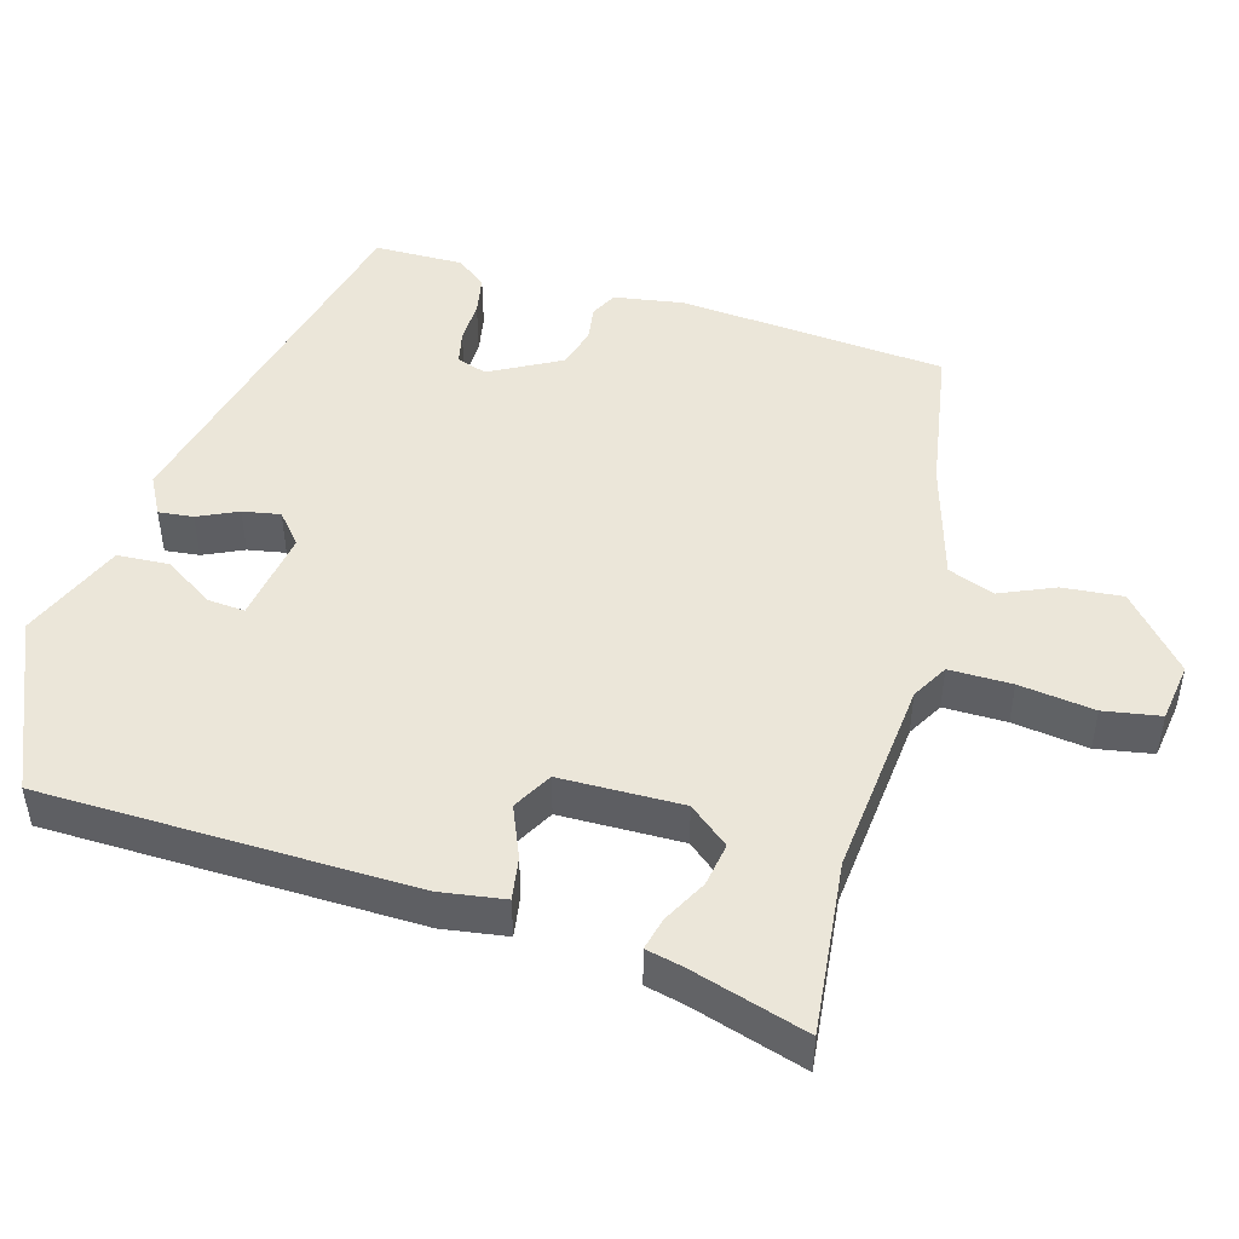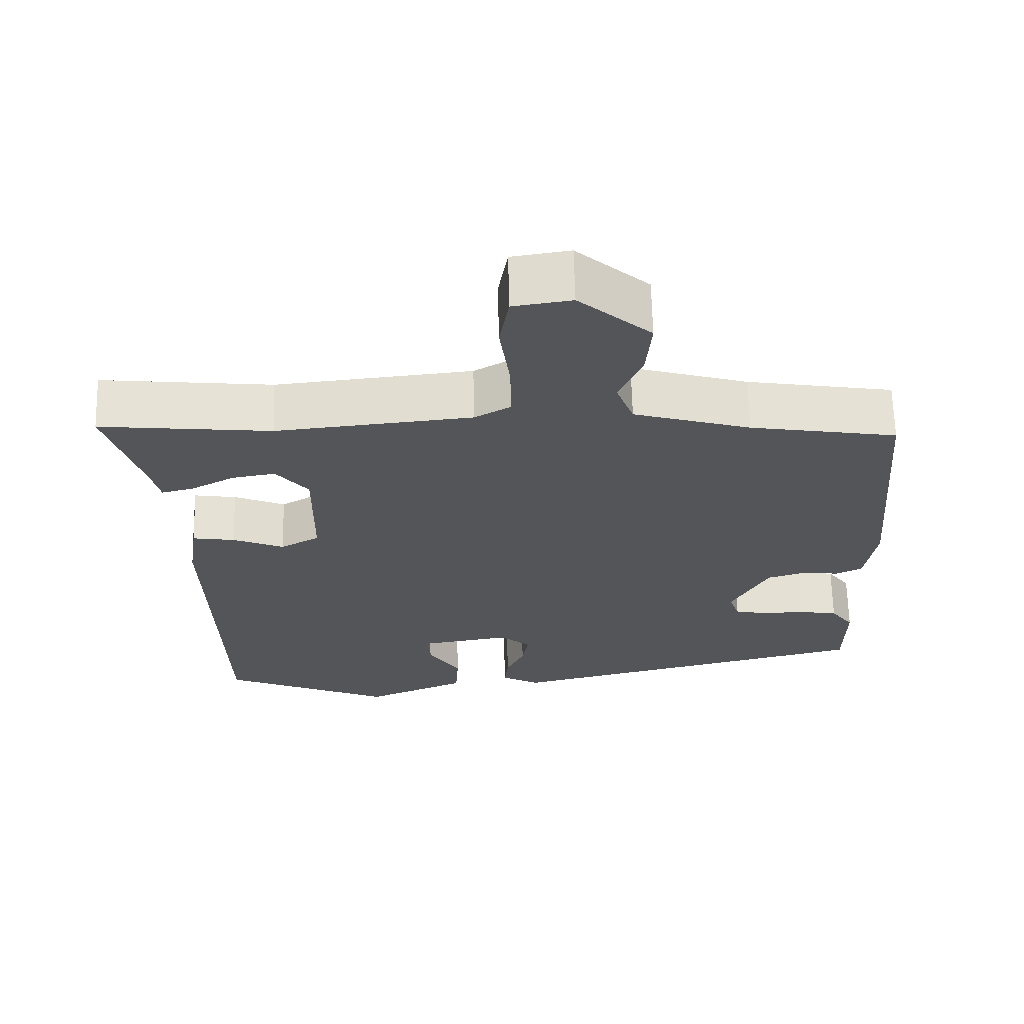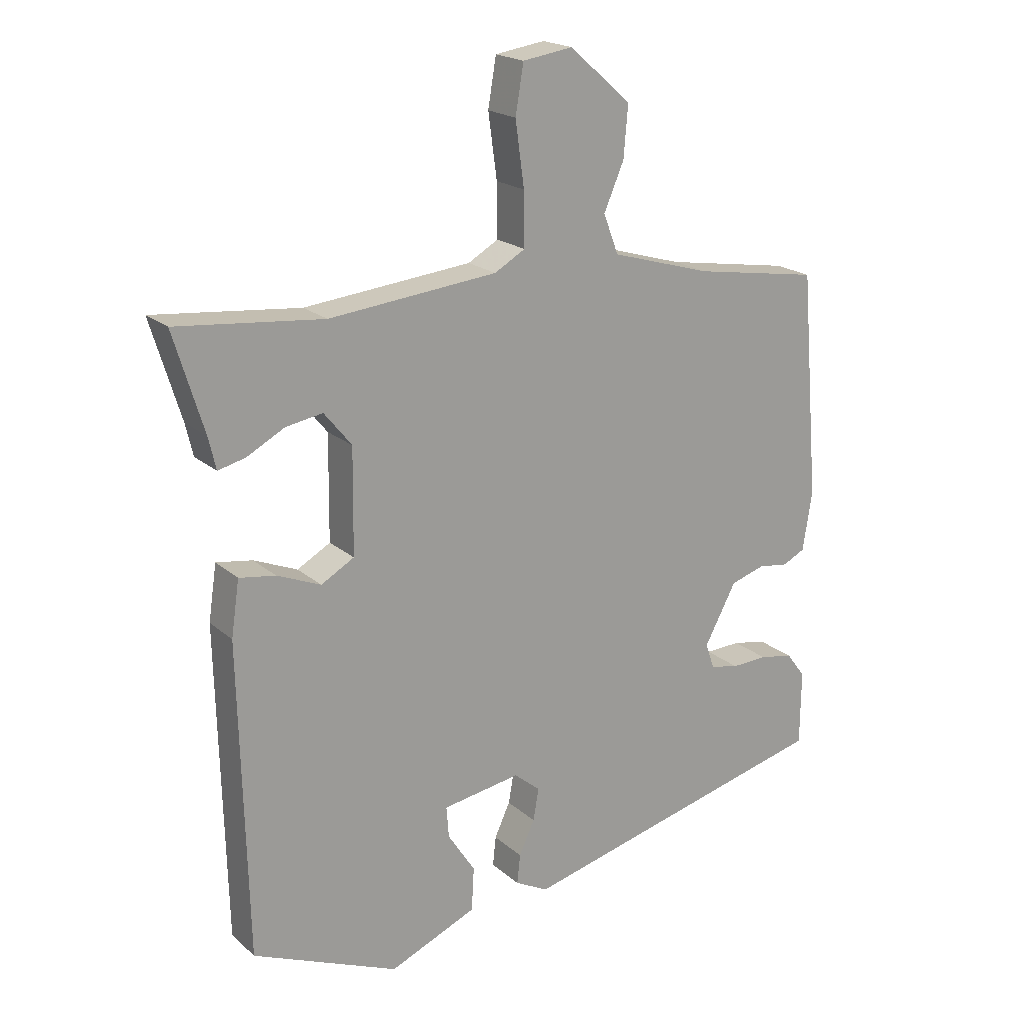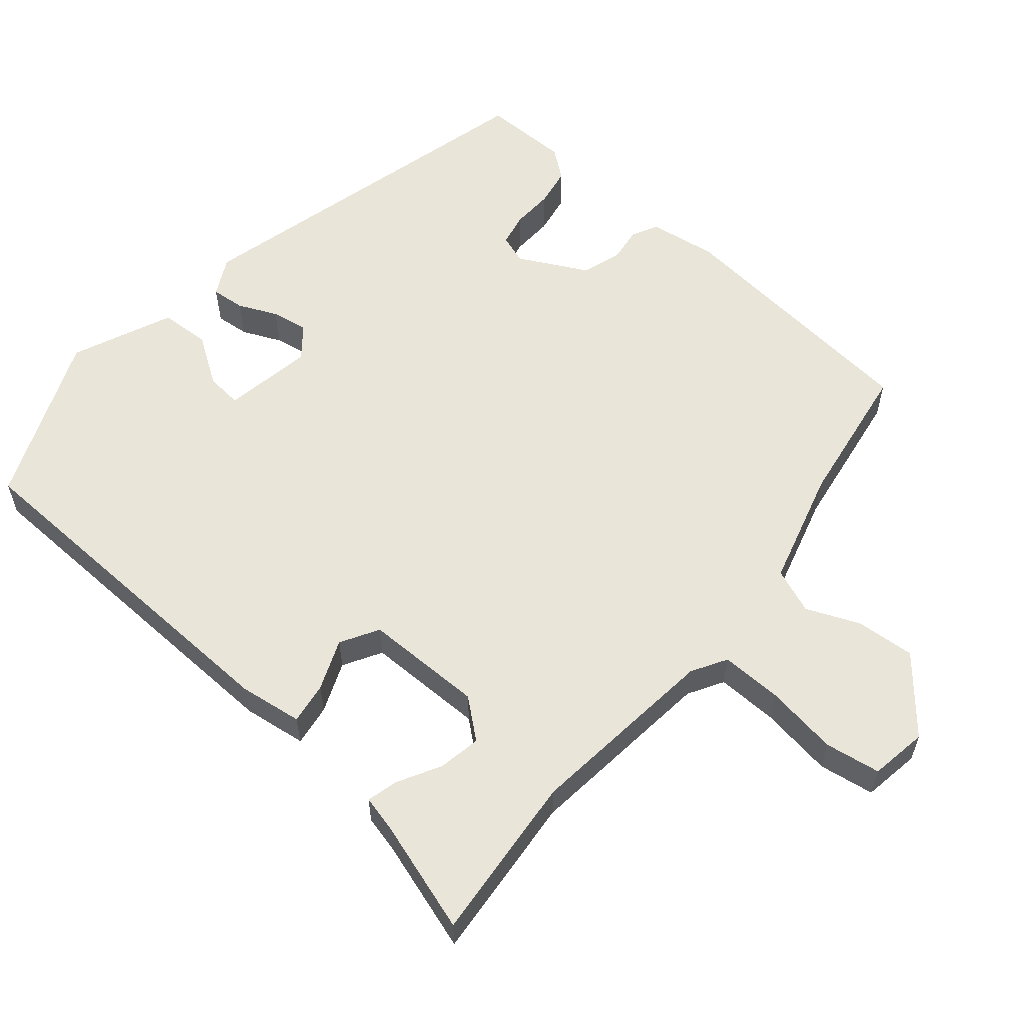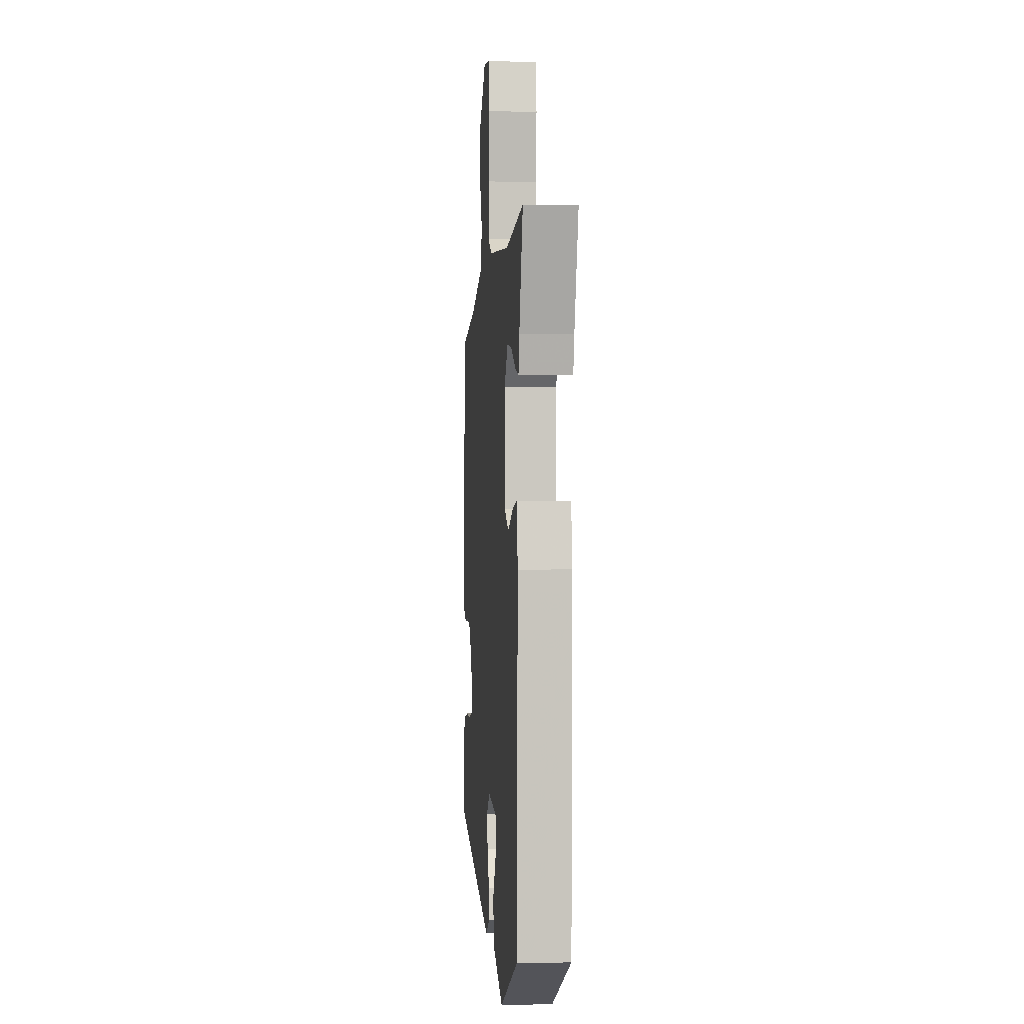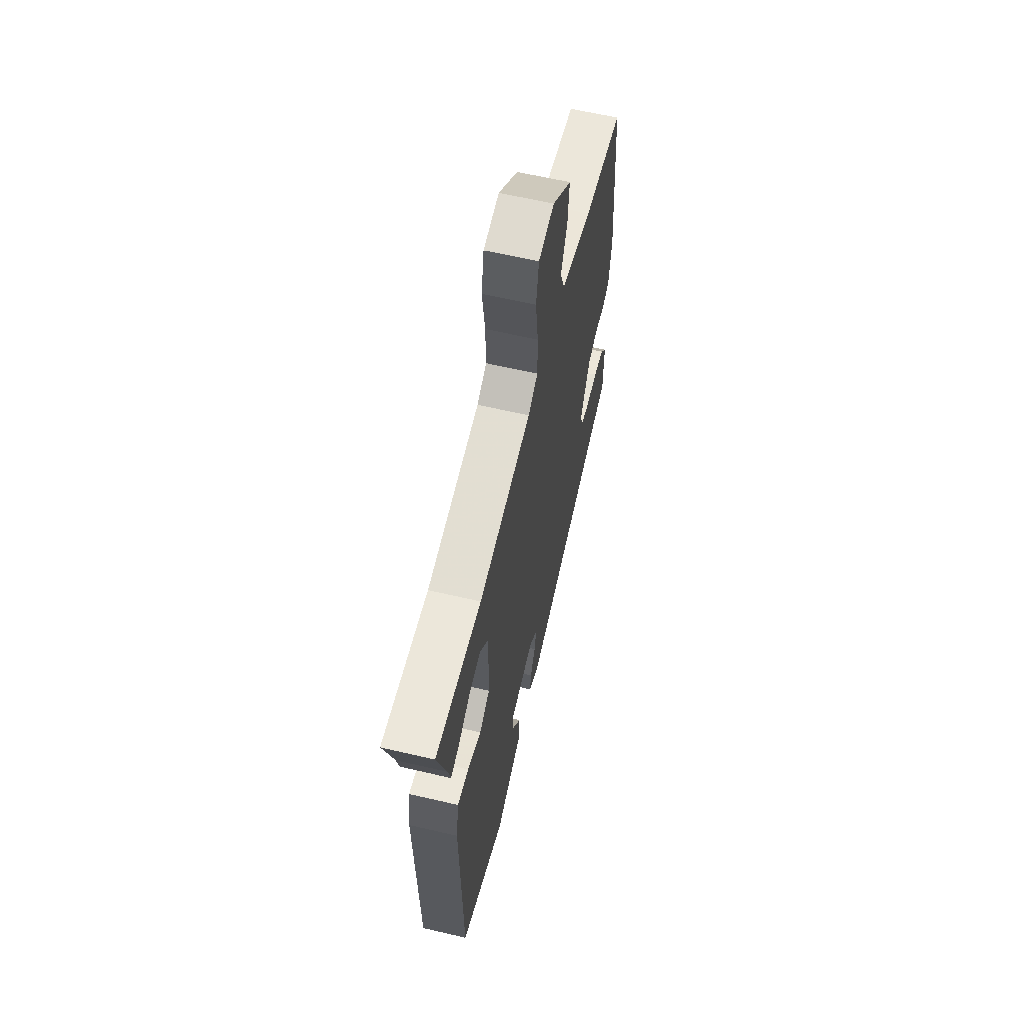
<metadata>
{"format":"obj","ext":"obj","renderer":"f3d","projection":"perspective","resolution":1024,"background":"white","views":[{"elev":47.6,"azim":-74.2,"up":"+Y"},{"elev":65.2,"azim":-1.4,"up":"+Z"},{"elev":19.9,"azim":-33.2,"up":"+Z"},{"elev":58.5,"azim":-49.2,"up":"+Y"},{"elev":-0.8,"azim":-95.0,"up":"+Z"},{"elev":61.7,"azim":-76.6,"up":"+Z"}]}
</metadata>
<code>
v -0.586 0.07 0.509
v -0.352 0.07 0.485
v -0.083 0.07 0.512
v -0.034 0.07 0.54
v -0.035 0.07 0.625
v -0.049 0.07 0.727
v -0.036 0.07 0.804
v 0.044 0.07 0.816
v 0.143 0.07 0.73
v 0.136 0.07 0.648
v 0.104 0.07 0.574
v 0.128 0.07 0.511
v 0.289 0.07 0.464
v 0.491 0.07 0.431
v 0.522 0.07 0.068
v 0.507 0.07 -0.027
v 0.471 0.07 -0.045
v 0.422 0.07 -0.038
v 0.367 0.07 -0.055
v 0.316 0.07 -0.15
v 0.33 0.07 -0.191
v 0.376 0.07 -0.201
v 0.434 0.07 -0.199
v 0.488 0.07 -0.209
v 0.519 0.07 -0.25
v 0.518 0.07 -0.371
v 0.008 0.07 -0.496
v -0.045 0.07 -0.468
v -0.04 0.07 -0.421
v -0.015 0.07 -0.367
v -0.006 0.07 -0.316
v -0.048 0.07 -0.281
v -0.173 0.07 -0.301
v -0.169 0.07 -0.351
v -0.125 0.07 -0.419
v -0.129 0.07 -0.489
v -0.269 0.07 -0.548
v -0.503 0.07 -0.448
v -0.515 0.07 0.054
v -0.502 0.07 0.142
v -0.444 0.07 0.133
v -0.374 0.07 0.104
v -0.321 0.07 0.134
v -0.319 0.07 0.3
v -0.363 0.07 0.354
v -0.422 0.07 0.344
v -0.482 0.07 0.312
v -0.526 0.07 0.301
v -0.538 0.07 0.352
v -0.586 0 0.509
v -0.352 0 0.485
v -0.083 0 0.512
v -0.034 0 0.54
v -0.035 0 0.625
v -0.049 0 0.727
v -0.036 0 0.804
v 0.044 0 0.816
v 0.143 0 0.73
v 0.136 0 0.648
v 0.104 0 0.574
v 0.128 0 0.511
v 0.289 0 0.464
v 0.491 0 0.431
v 0.522 0 0.068
v 0.507 0 -0.027
v 0.471 0 -0.045
v 0.422 0 -0.038
v 0.367 0 -0.055
v 0.316 0 -0.15
v 0.33 0 -0.191
v 0.376 0 -0.201
v 0.434 0 -0.199
v 0.488 0 -0.209
v 0.519 0 -0.25
v 0.518 0 -0.371
v 0.008 0 -0.496
v -0.045 0 -0.468
v -0.04 0 -0.421
v -0.015 0 -0.367
v -0.006 0 -0.316
v -0.048 0 -0.281
v -0.173 0 -0.301
v -0.169 0 -0.351
v -0.125 0 -0.419
v -0.129 0 -0.489
v -0.269 0 -0.548
v -0.503 0 -0.448
v -0.515 0 0.054
v -0.502 0 0.142
v -0.444 0 0.133
v -0.374 0 0.104
v -0.321 0 0.134
v -0.319 0 0.3
v -0.363 0 0.354
v -0.422 0 0.344
v -0.482 0 0.312
v -0.526 0 0.301
v -0.538 0 0.352
f 46 47 48 49
f 49 1 2
f 46 49 2
f 45 46 2
f 44 45 2 3
f 43 44 3 4
f 40 41 42
f 39 40 42
f 38 39 42
f 37 38 42
f 36 37 42
f 36 42 43
f 34 35 36
f 34 36 43
f 33 34 43
f 32 33 43 4
f 28 29 30
f 27 28 30
f 26 27 30
f 25 26 30
f 24 25 30
f 23 24 30
f 22 23 30
f 21 22 30 31
f 31 32 4
f 21 31 4
f 20 21 4
f 16 17 18
f 15 16 18
f 14 15 18
f 13 14 18
f 12 13 18 19
f 9 10 11
f 8 9 11
f 7 8 11
f 6 7 11
f 5 6 11
f 5 11 12
f 12 19 20
f 5 12 20
f 4 5 20
f 98 97 96 95
f 51 50 98
f 51 98 95
f 51 95 94
f 52 51 94 93
f 53 52 93 92
f 91 90 89
f 91 89 88
f 91 88 87
f 91 87 86
f 91 86 85
f 92 91 85
f 85 84 83
f 92 85 83
f 92 83 82
f 53 92 82 81
f 79 78 77
f 79 77 76
f 79 76 75
f 79 75 74
f 79 74 73
f 79 73 72
f 79 72 71
f 80 79 71 70
f 53 81 80
f 53 80 70
f 53 70 69
f 67 66 65
f 67 65 64
f 67 64 63
f 67 63 62
f 68 67 62 61
f 60 59 58
f 60 58 57
f 60 57 56
f 60 56 55
f 60 55 54
f 61 60 54
f 69 68 61
f 69 61 54
f 69 54 53
f 1 50 51 2
f 2 51 52 3
f 3 52 53 4
f 4 53 54 5
f 5 54 55 6
f 6 55 56 7
f 7 56 57 8
f 8 57 58 9
f 9 58 59 10
f 10 59 60 11
f 11 60 61 12
f 12 61 62 13
f 13 62 63 14
f 14 63 64 15
f 15 64 65 16
f 16 65 66 17
f 17 66 67 18
f 18 67 68 19
f 19 68 69 20
f 20 69 70 21
f 21 70 71 22
f 22 71 72 23
f 23 72 73 24
f 24 73 74 25
f 25 74 75 26
f 26 75 76 27
f 27 76 77 28
f 28 77 78 29
f 29 78 79 30
f 30 79 80 31
f 31 80 81 32
f 32 81 82 33
f 33 82 83 34
f 34 83 84 35
f 35 84 85 36
f 36 85 86 37
f 37 86 87 38
f 38 87 88 39
f 39 88 89 40
f 40 89 90 41
f 41 90 91 42
f 42 91 92 43
f 43 92 93 44
f 44 93 94 45
f 45 94 95 46
f 46 95 96 47
f 47 96 97 48
f 48 97 98 49
f 49 98 50 1

</code>
